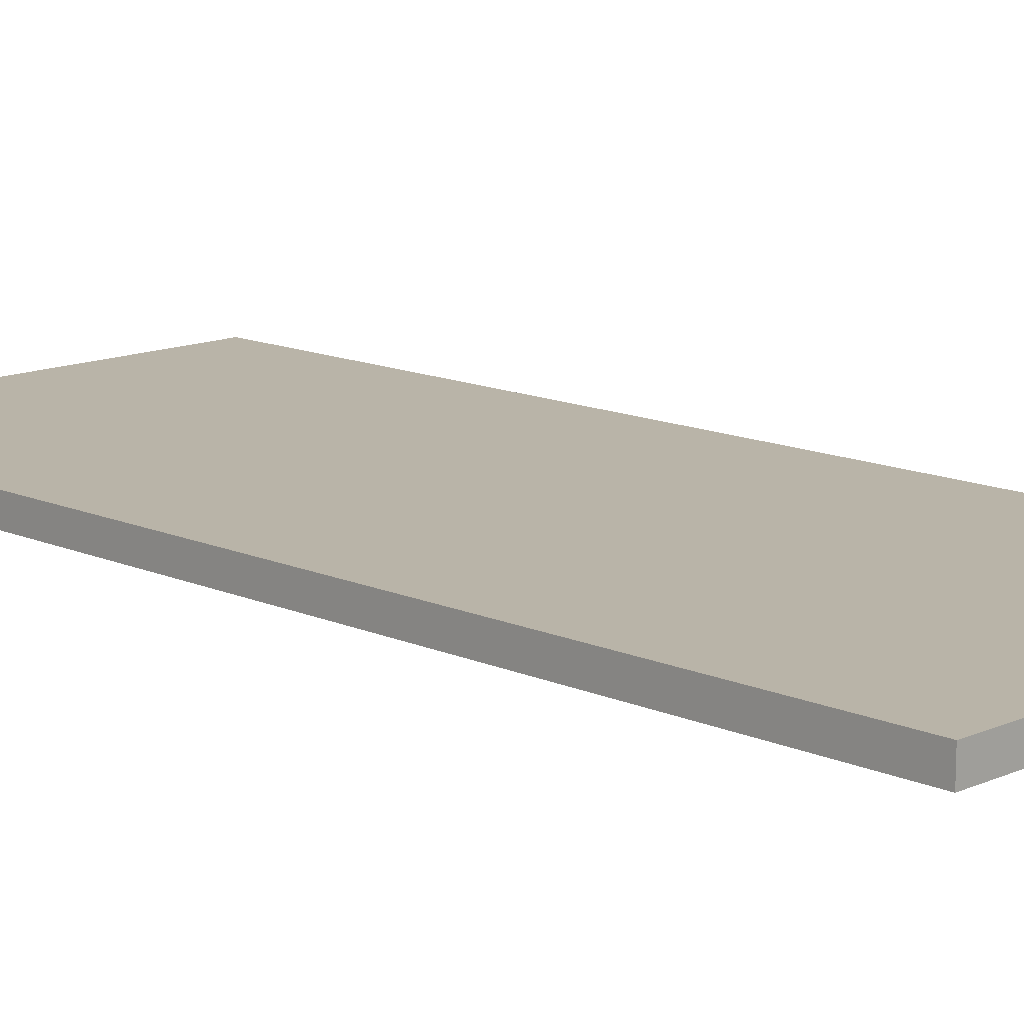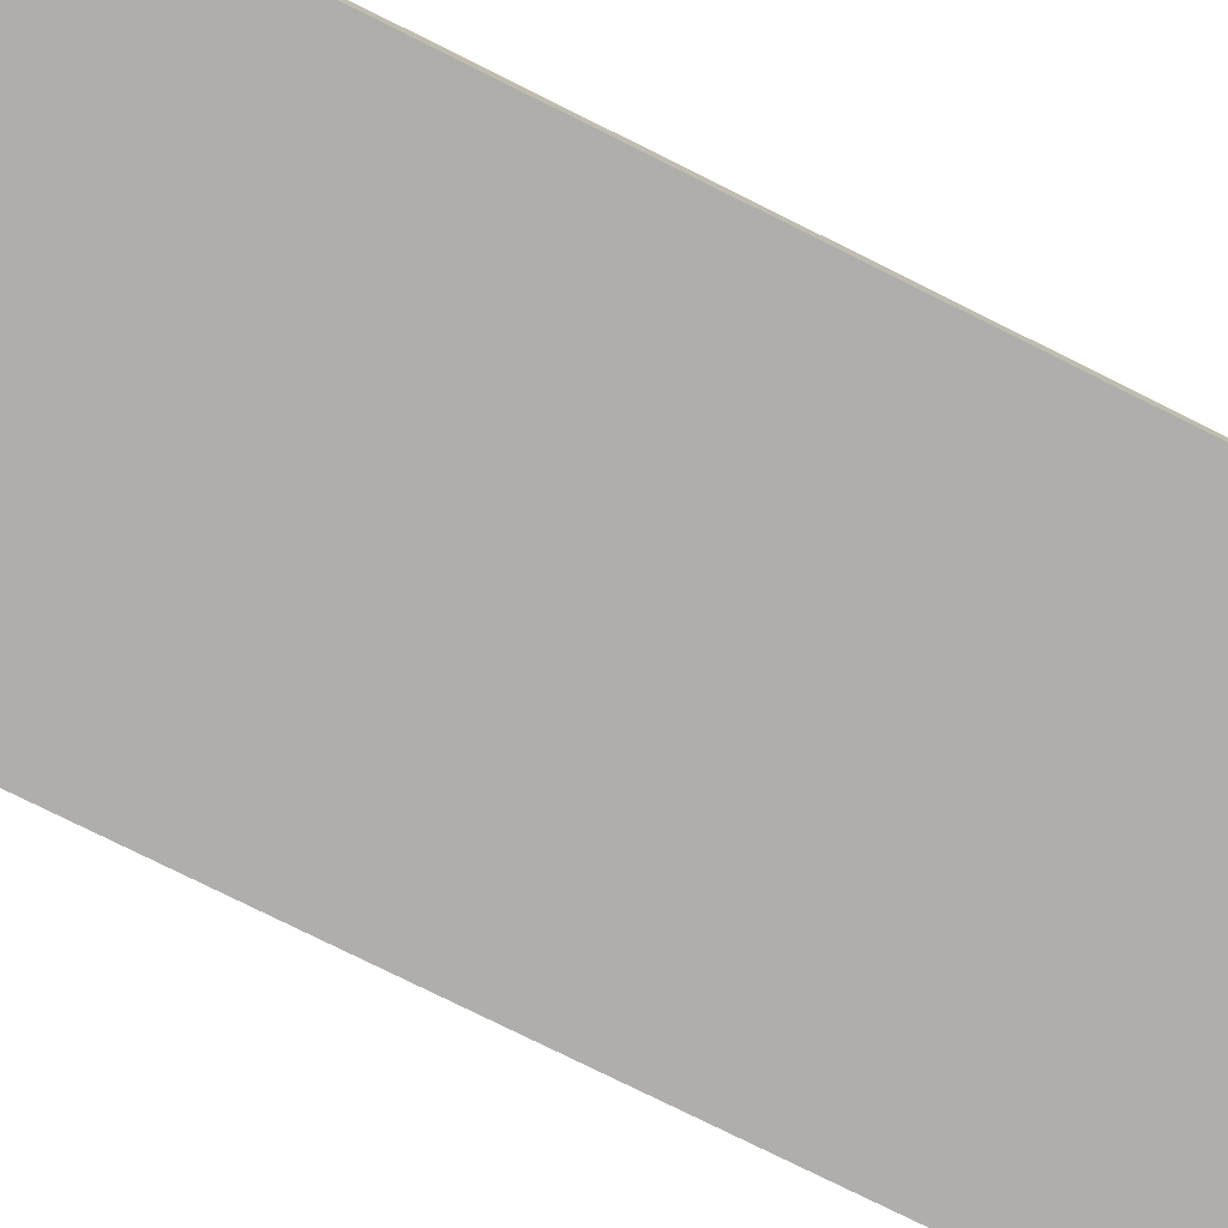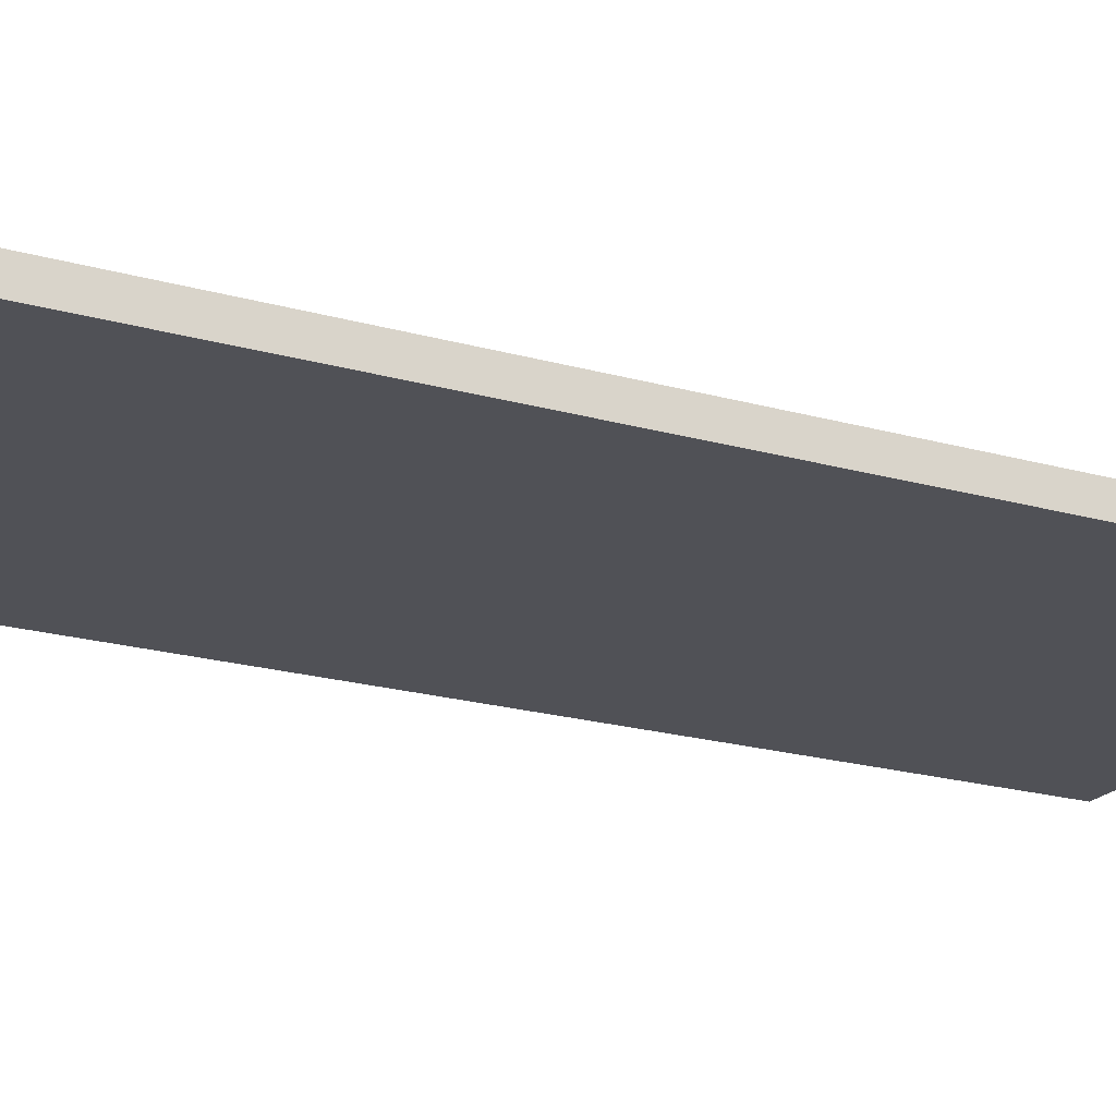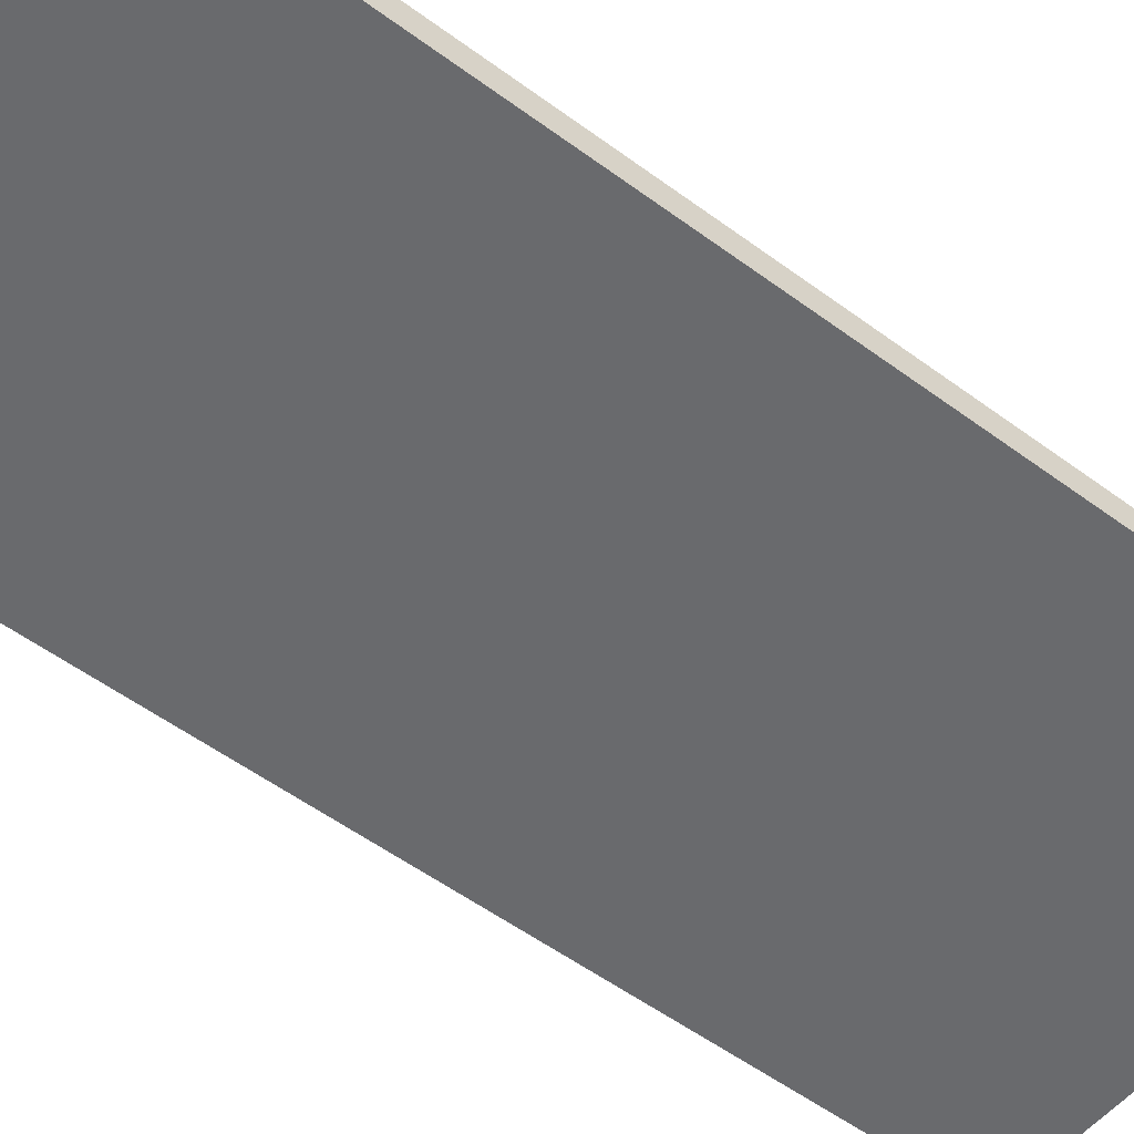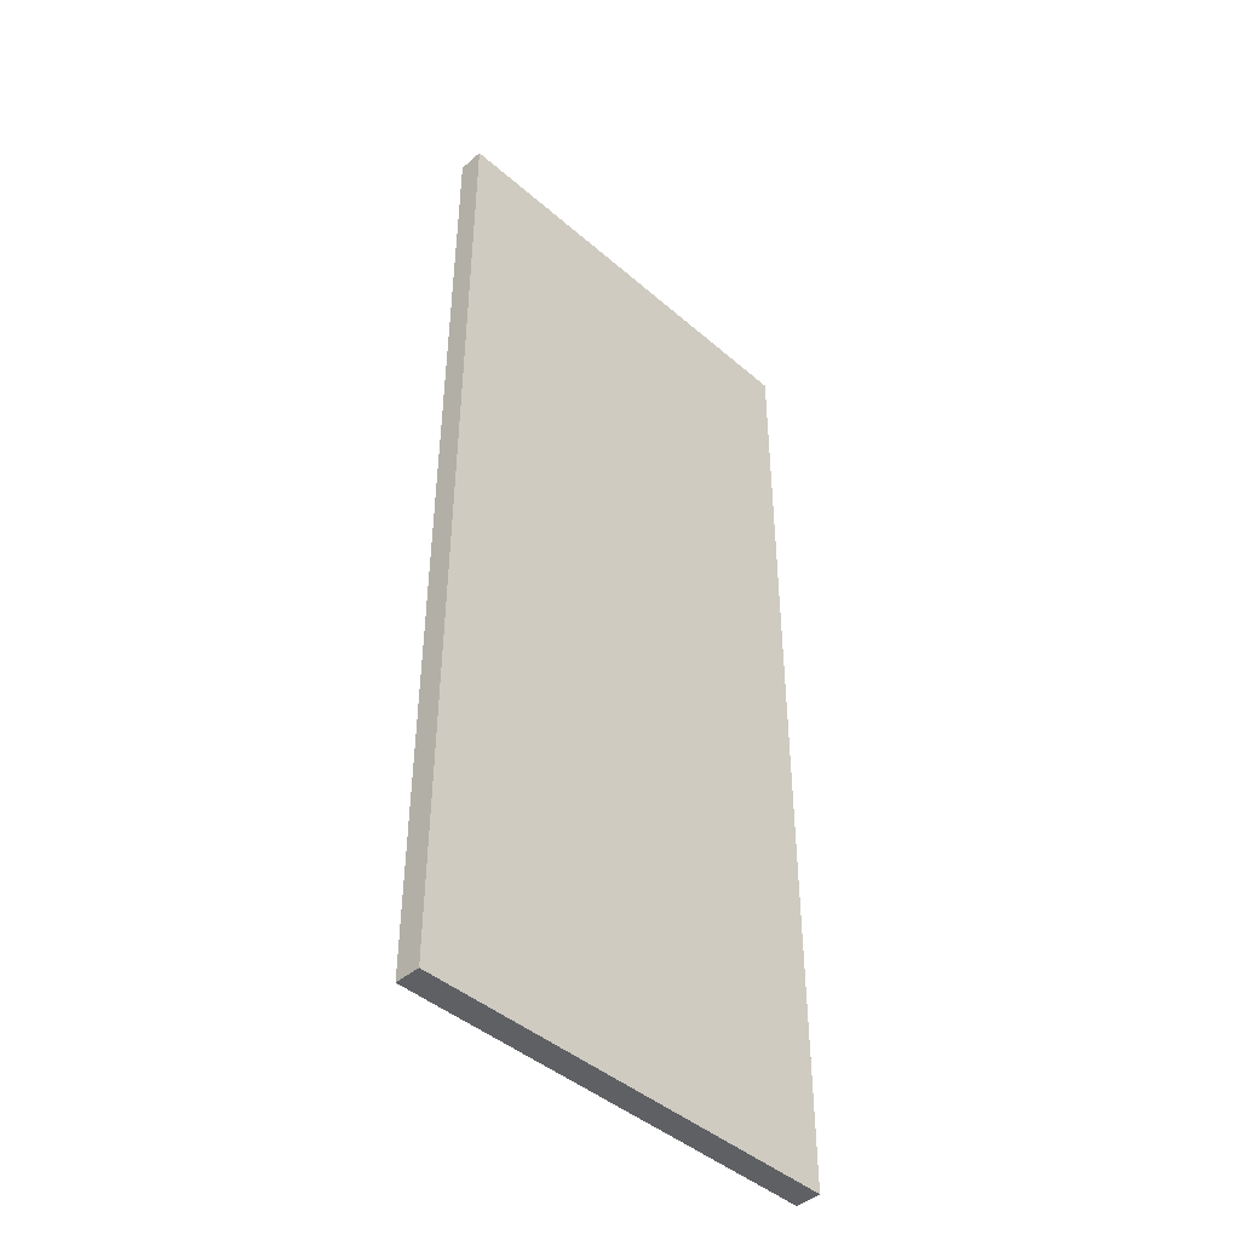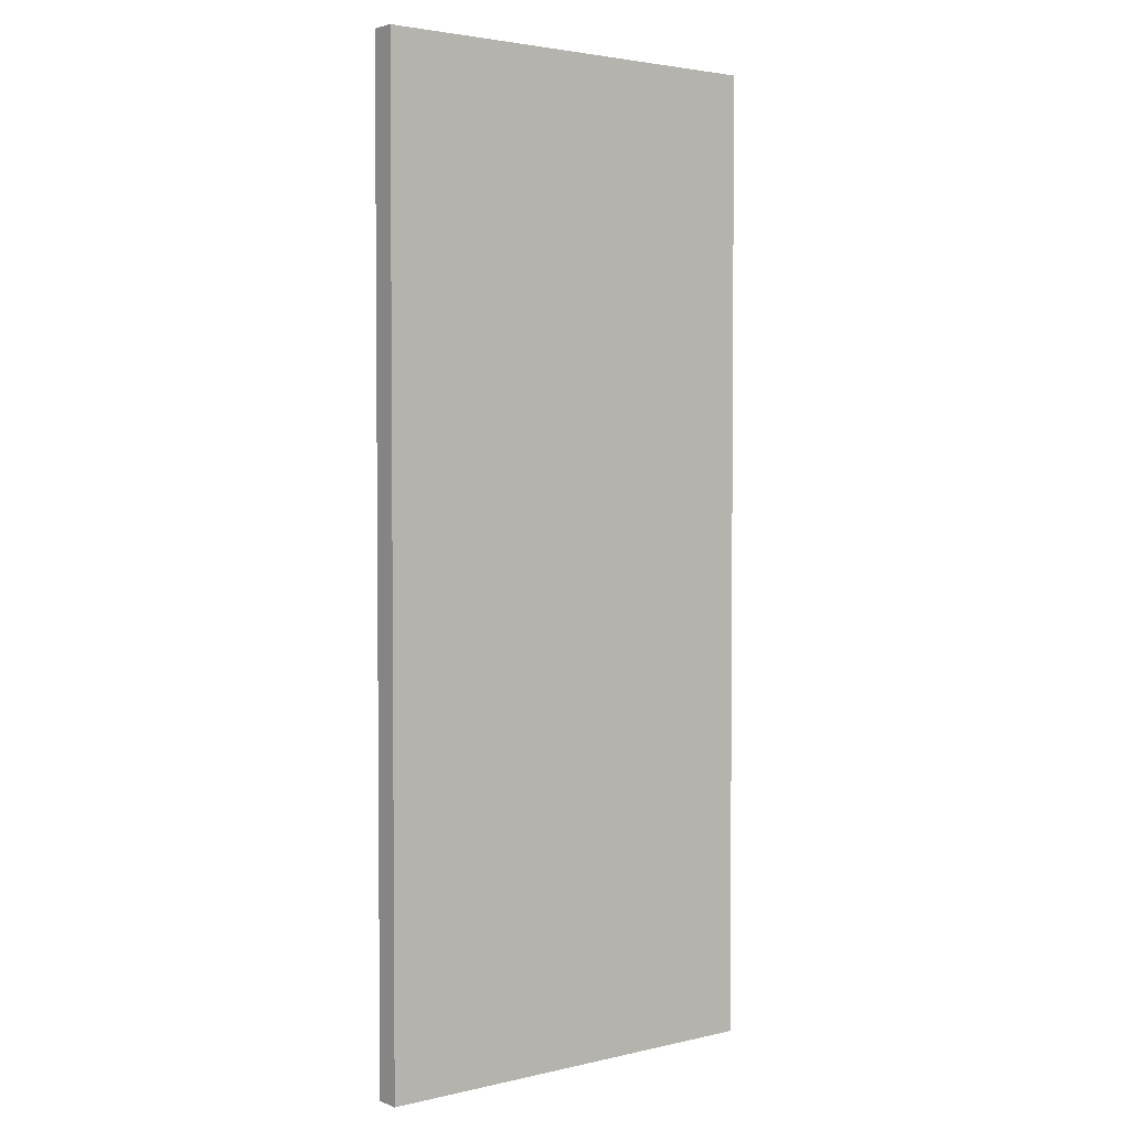
<metadata>
{"format":"obj","ext":"obj","renderer":"f3d","projection":"perspective","resolution":1024,"background":"white","views":[{"elev":13.3,"azim":135.1,"up":"+Y"},{"elev":-77.8,"azim":-116.4,"up":"+Y"},{"elev":-20.3,"azim":62.3,"up":"+Y"},{"elev":-53.0,"azim":-128.6,"up":"+Y"},{"elev":-44.6,"azim":134.8,"up":"+Z"},{"elev":3.0,"azim":-38.3,"up":"+Z"}]}
</metadata>
<code>
v 2282 -11623 3100
v 1418 -11623 3100
v 1418 -11623 5132
v 2282 -11623 5132
v 1418 -11674 5132
v 1418 -11674 3100
v 2282 -11674 3100
v 2282 -11674 5132
f 1 2 3
f 3 4 1
f 5 6 7
f 7 8 5
f 5 8 4
f 4 3 5
f 6 5 3
f 3 2 6
f 7 6 2
f 2 1 7
f 8 7 1
f 1 4 8

</code>
